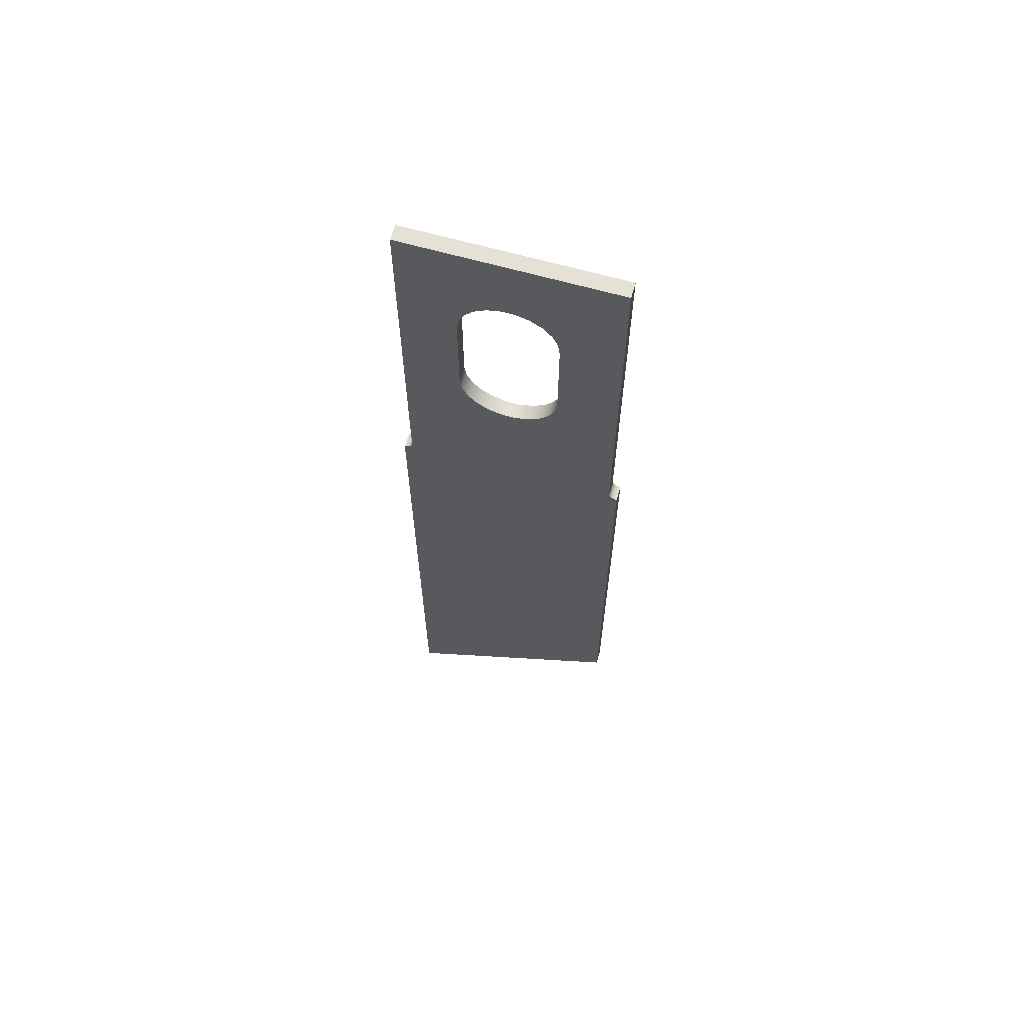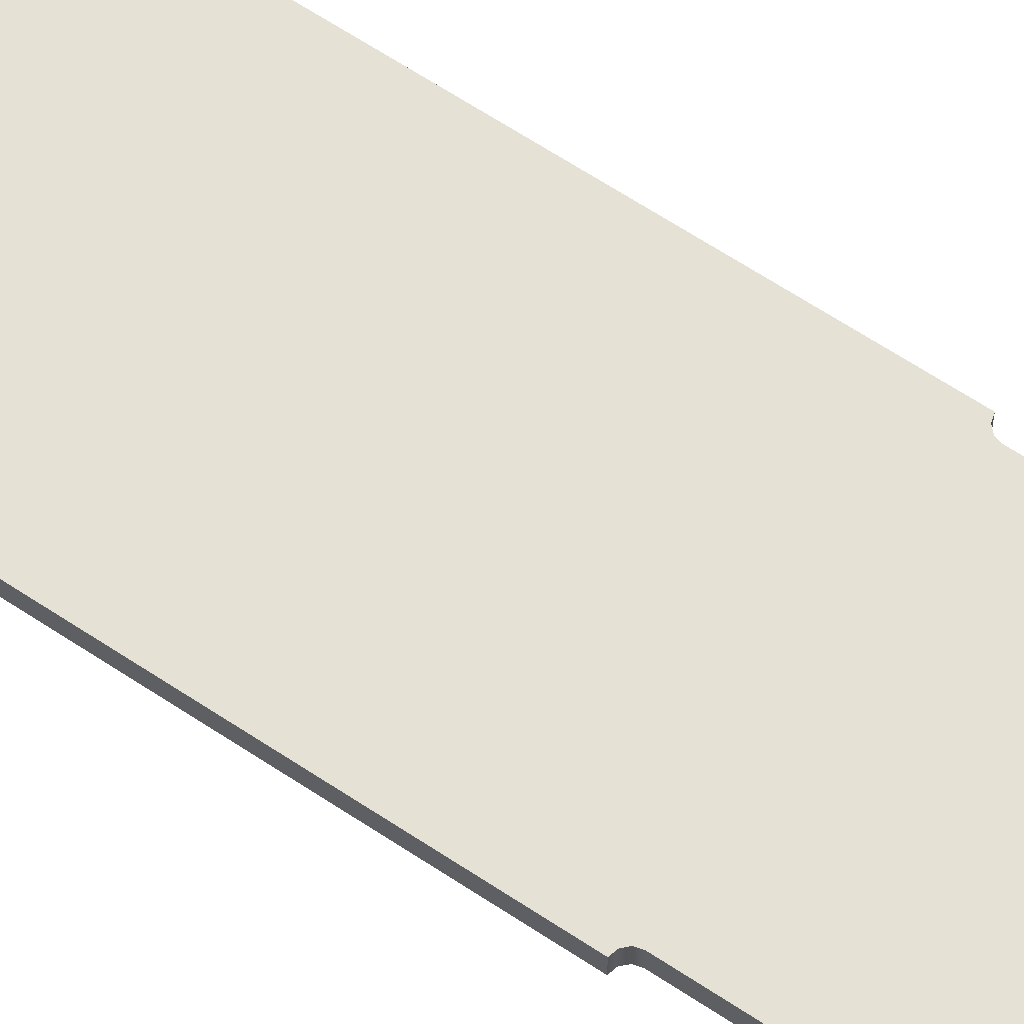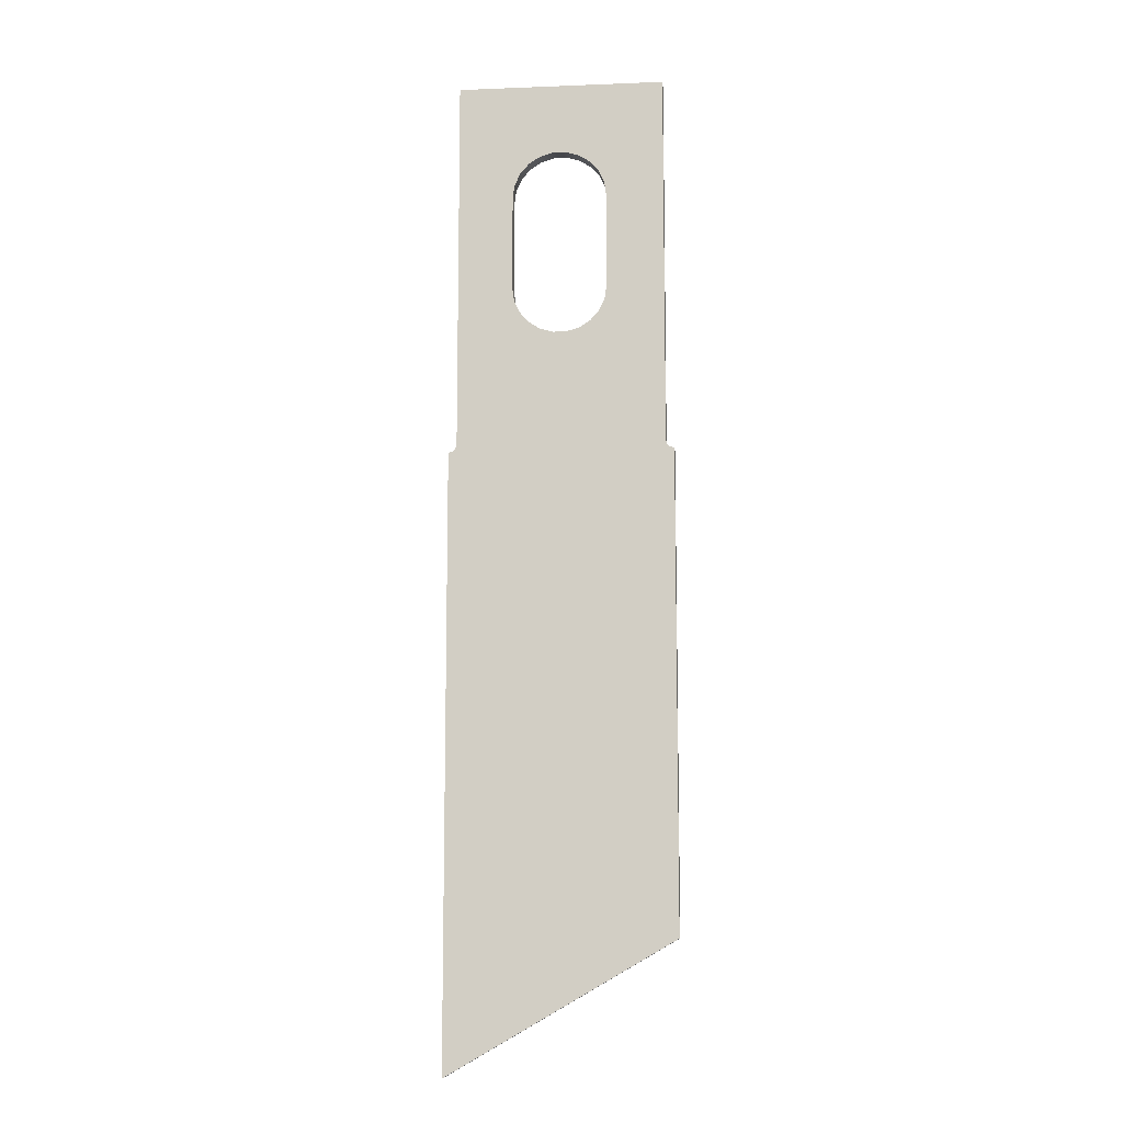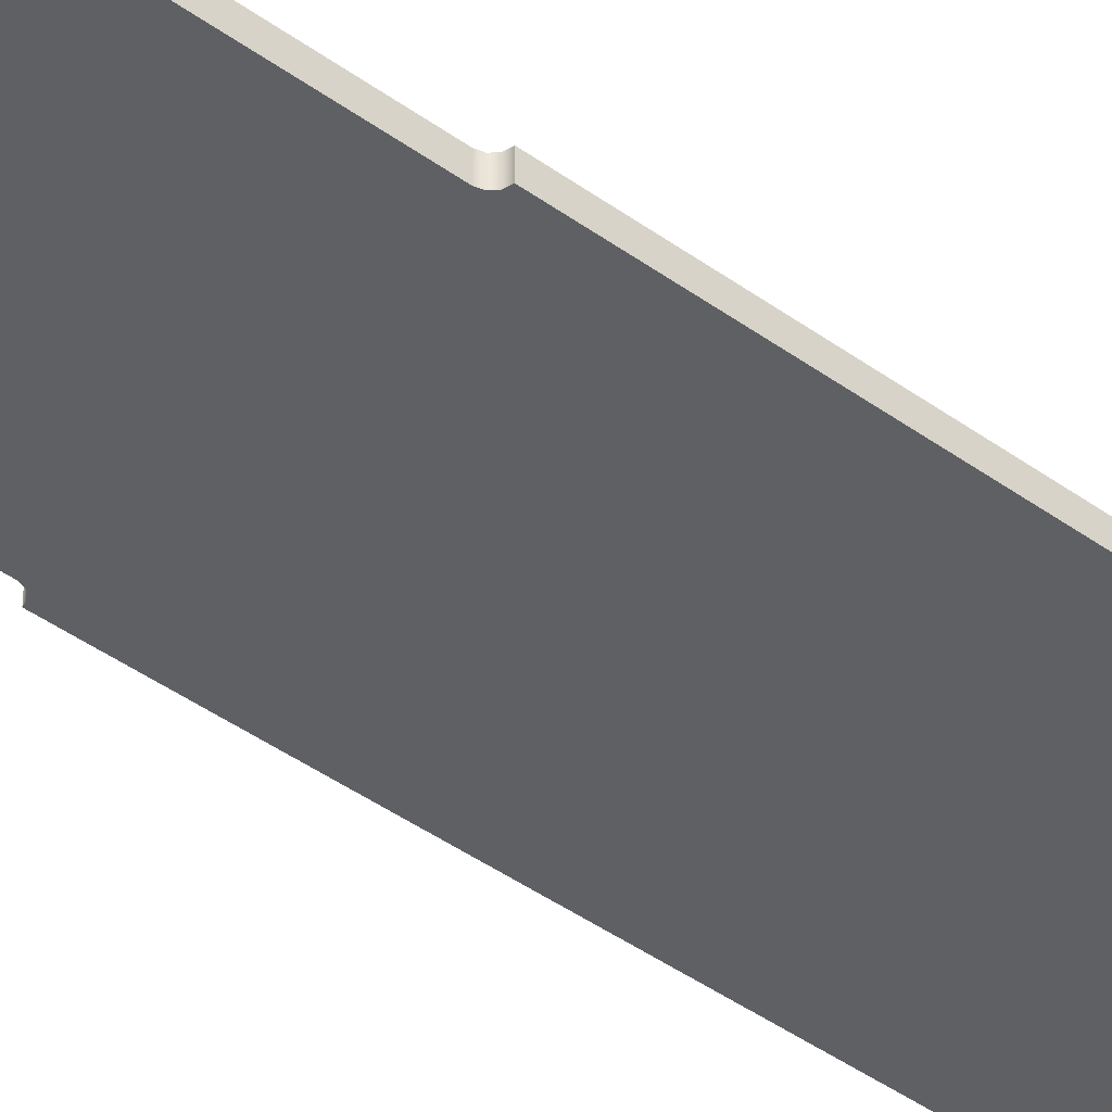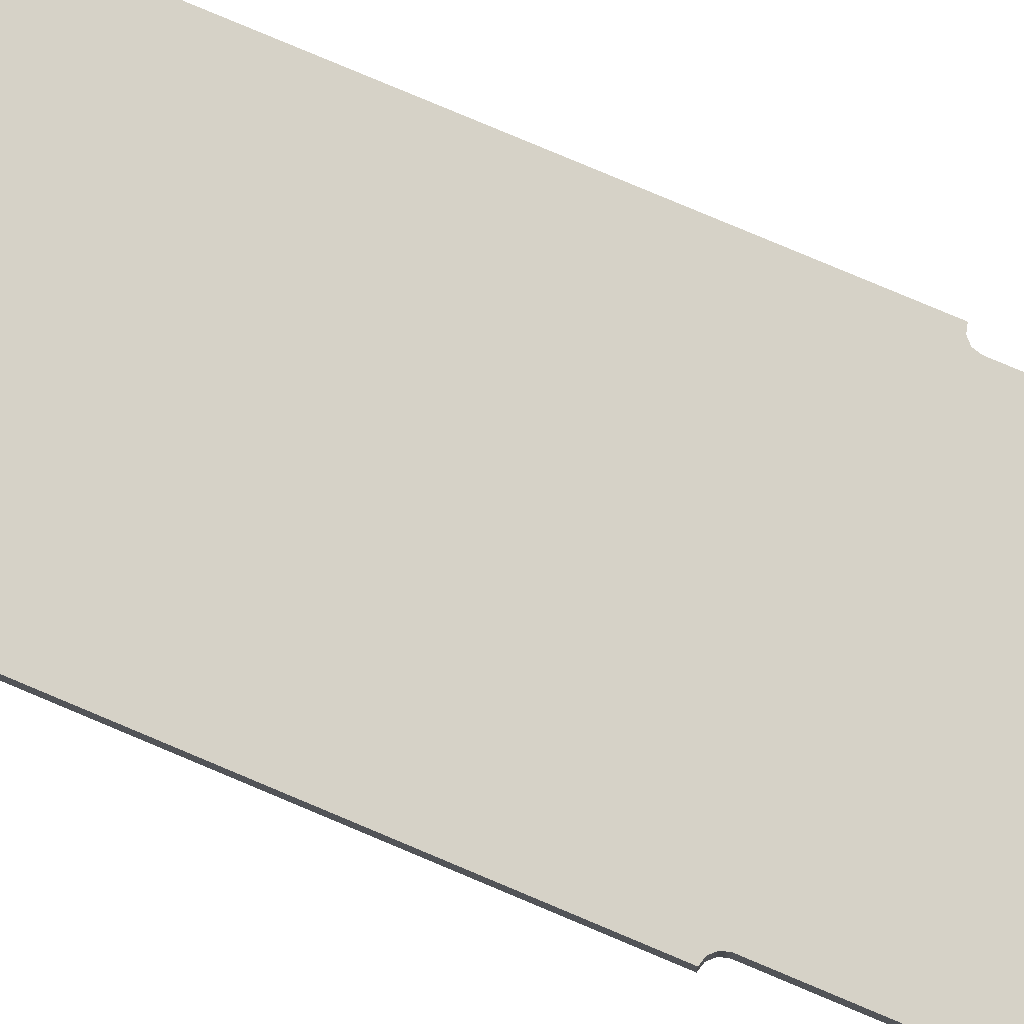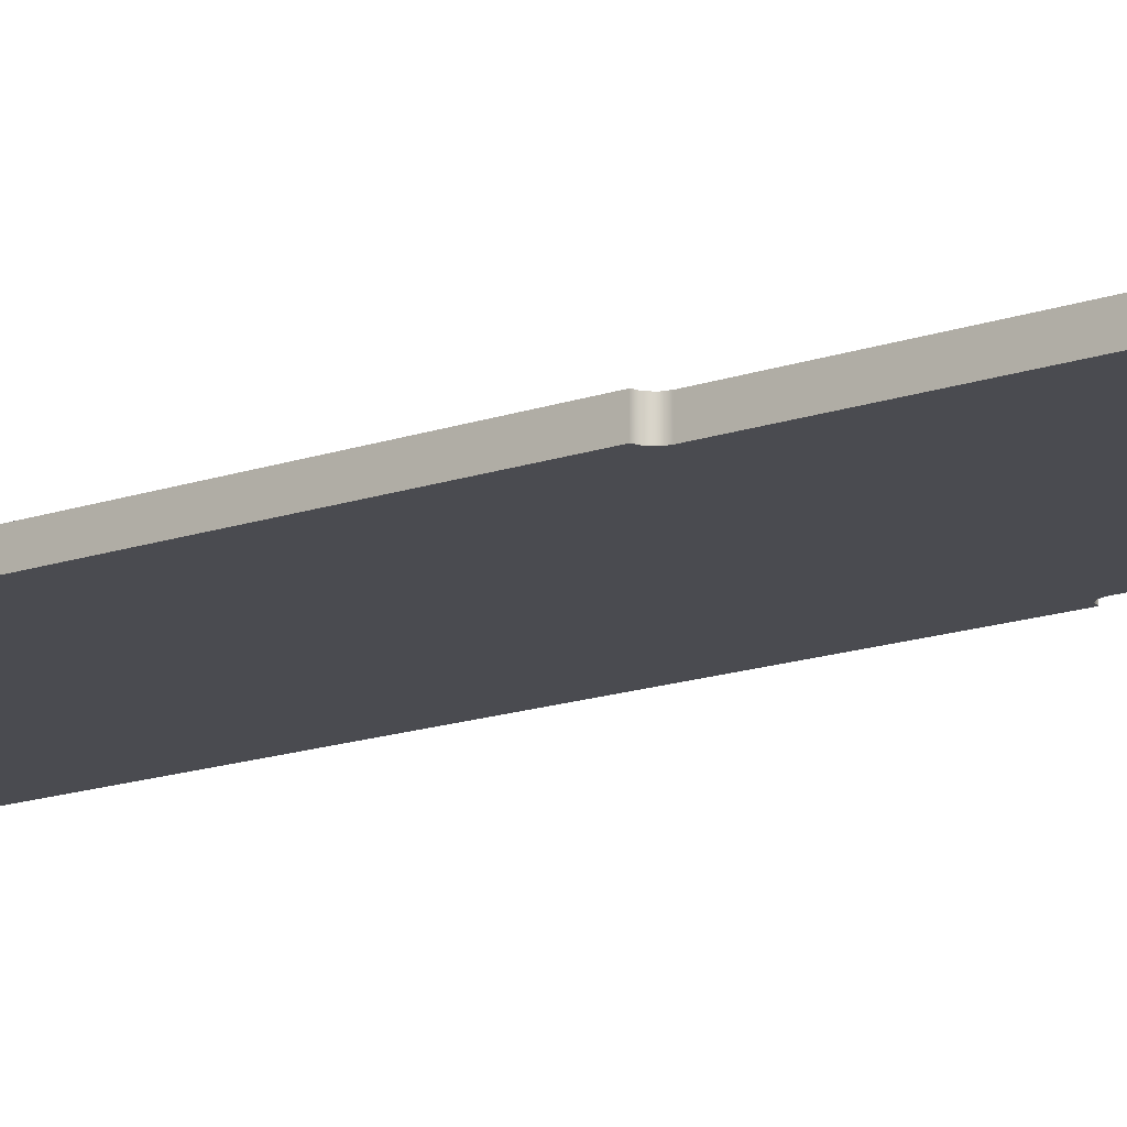
<metadata>
{"format":"obj","ext":"obj","renderer":"f3d","projection":"perspective","resolution":1024,"background":"white","views":[{"elev":65.0,"azim":15.9,"up":"+Z"},{"elev":64.5,"azim":-56.2,"up":"+Y"},{"elev":-10.4,"azim":5.6,"up":"+Z"},{"elev":-43.5,"azim":49.6,"up":"+Y"},{"elev":78.6,"azim":-67.1,"up":"+Y"},{"elev":-14.6,"azim":-51.9,"up":"+Y"}]}
</metadata>
<code>
v 0.2666 0.064 1.538
v 0.2747 0.064 1.481
v 0.2983 0.064 1.429
v 0.3356 0.064 1.386
v 0.3835 0.064 1.356
v 0.4381 0.064 1.34
v 0.495 0.064 1.34
v 0.5496 0.064 1.356
v 0.5975 0.064 1.386
v 0.6348 0.064 1.429
v 0.6585 0.064 1.481
v 0.6666 0.064 1.538
v 0.6666 0.064 1.938
v 0.6585 0.064 1.994
v 0.6348 0.064 2.046
v 0.5975 0.064 2.089
v 0.5496 0.064 2.119
v 0.495 0.064 2.135
v 0.4381 0.064 2.135
v 0.3835 0.064 2.119
v 0.3356 0.064 2.089
v 0.2983 0.064 2.046
v 0.2747 0.064 1.994
v 0.2666 0.064 1.938
v 0.035 0.064 0.8625
v 0.035 0.064 2.438
v 0.91 0.064 2.438
v 0.91 0.064 0.8625
v 0.9147 0.064 0.845
v 0.9275 0.064 0.8322
v 0.945 0.064 0.8275
v 0.945 0.064 -1.167
v 5.551e-17 0.064 -1.712
v -1.11e-16 0.064 0.8275
v 0.0175 0.064 0.8322
v 0.03031 0.064 0.845
v 0.945 0 -1.167
v 4.822e-17 0 -1.712
v 5.551e-17 0.064 -1.712
v 0.945 0.064 -1.167
v 4.822e-17 0 -1.712
v -9.619e-17 0 0.8275
v -1.11e-16 0.064 0.8275
v 5.551e-17 0.064 -1.712
v 0.035 0 2.438
v 0.91 0 2.438
v 0.91 0.064 2.438
v 0.035 0.064 2.438
v 0.91 0 0.8625
v 0.9147 0 0.845
v 0.9275 0 0.8322
v 0.945 0 0.8275
v 0.945 0.064 0.8275
v 0.9275 0.064 0.8322
v 0.9147 0.064 0.845
v 0.91 0.064 0.8625
v 0.91 0 2.438
v 0.91 0 0.8625
v 0.91 0.064 0.8625
v 0.91 0.064 2.438
v 0.945 0 0.8275
v 0.945 0 -1.167
v 0.945 0.064 -1.167
v 0.945 0.064 0.8275
v 0.6666 0 1.938
v 0.6585 0 1.994
v 0.6348 0 2.046
v 0.5975 0 2.089
v 0.5496 0 2.119
v 0.495 0 2.135
v 0.4381 0 2.135
v 0.3835 0 2.119
v 0.3356 0 2.089
v 0.2983 0 2.046
v 0.2747 0 1.994
v 0.2666 0 1.938
v 0.2666 0.064 1.938
v 0.2747 0.064 1.994
v 0.2983 0.064 2.046
v 0.3356 0.064 2.089
v 0.3835 0.064 2.119
v 0.4381 0.064 2.135
v 0.495 0.064 2.135
v 0.5496 0.064 2.119
v 0.5975 0.064 2.089
v 0.6348 0.064 2.046
v 0.6585 0.064 1.994
v 0.6666 0.064 1.938
v -9.619e-17 0 0.8275
v 0.0175 0 0.8322
v 0.03031 0 0.845
v 0.035 0 0.8625
v 0.035 0.064 0.8625
v 0.03031 0.064 0.845
v 0.0175 0.064 0.8322
v -1.11e-16 0.064 0.8275
v 0.6666 0 1.538
v 0.6666 0 1.938
v 0.6666 0.064 1.938
v 0.6666 0.064 1.538
v 0.2666 0 1.938
v 0.2666 0 1.538
v 0.2666 0.064 1.538
v 0.2666 0.064 1.938
v 0.6666 0 1.538
v 0.6585 0 1.481
v 0.6348 0 1.429
v 0.5975 0 1.386
v 0.5496 0 1.356
v 0.495 0 1.34
v 0.4381 0 1.34
v 0.3835 0 1.356
v 0.3356 0 1.386
v 0.2983 0 1.429
v 0.2747 0 1.481
v 0.2666 0 1.538
v 0.2666 0 1.938
v 0.2747 0 1.994
v 0.2983 0 2.046
v 0.3356 0 2.089
v 0.3835 0 2.119
v 0.4381 0 2.135
v 0.495 0 2.135
v 0.5496 0 2.119
v 0.5975 0 2.089
v 0.6348 0 2.046
v 0.6585 0 1.994
v 0.6666 0 1.938
v 0.035 0 2.438
v 0.035 0 0.8625
v 0.03031 0 0.845
v 0.0175 0 0.8322
v -9.619e-17 0 0.8275
v 4.822e-17 0 -1.712
v 0.945 0 -1.167
v 0.945 0 0.8275
v 0.9275 0 0.8322
v 0.9147 0 0.845
v 0.91 0 0.8625
v 0.91 0 2.438
v 0.2666 0 1.538
v 0.2747 0 1.481
v 0.2983 0 1.429
v 0.3356 0 1.386
v 0.3835 0 1.356
v 0.4381 0 1.34
v 0.495 0 1.34
v 0.5496 0 1.356
v 0.5975 0 1.386
v 0.6348 0 1.429
v 0.6585 0 1.481
v 0.6666 0 1.538
v 0.6666 0.064 1.538
v 0.6585 0.064 1.481
v 0.6348 0.064 1.429
v 0.5975 0.064 1.386
v 0.5496 0.064 1.356
v 0.495 0.064 1.34
v 0.4381 0.064 1.34
v 0.3835 0.064 1.356
v 0.3356 0.064 1.386
v 0.2983 0.064 1.429
v 0.2747 0.064 1.481
v 0.2666 0.064 1.538
v 0.035 0 0.8625
v 0.035 0 2.438
v 0.035 0.064 2.438
v 0.035 0.064 0.8625
f 2 25 1
f 1 25 26
f 1 26 24
f 24 26 23
f 23 26 22
f 22 26 21
f 21 26 20
f 20 26 19
f 19 26 18
f 18 26 27
f 18 27 17
f 17 27 16
f 16 27 15
f 15 27 14
f 14 27 13
f 13 27 12
f 12 27 28
f 12 28 11
f 11 28 10
f 10 28 9
f 9 28 8
f 8 28 7
f 7 28 29
f 7 29 32
f 32 29 30
f 32 30 31
f 2 3 25
f 25 3 4
f 25 4 5
f 5 6 25
f 25 6 36
f 36 6 32
f 36 32 33
f 6 7 32
f 34 35 33
f 33 35 36
f 37 38 40
f 40 38 39
f 41 42 44
f 44 42 43
f 45 46 48
f 48 46 47
f 56 49 55
f 55 49 50
f 55 50 54
f 54 50 51
f 54 51 53
f 53 51 52
f 57 58 60
f 60 58 59
f 61 62 64
f 64 62 63
f 88 65 87
f 87 65 66
f 87 66 86
f 86 66 67
f 86 67 85
f 85 67 68
f 85 68 84
f 84 68 69
f 84 69 83
f 83 69 70
f 83 70 82
f 82 70 71
f 82 71 81
f 81 71 72
f 81 72 80
f 80 72 73
f 80 73 79
f 79 73 74
f 79 74 78
f 78 74 75
f 78 75 77
f 77 75 76
f 96 89 95
f 95 89 90
f 95 90 94
f 94 90 91
f 94 91 93
f 93 91 92
f 97 98 100
f 100 98 99
f 101 102 104
f 104 102 103
f 106 139 105
f 105 139 140
f 105 140 128
f 128 140 127
f 127 140 126
f 126 140 125
f 125 140 124
f 124 140 123
f 123 140 129
f 123 129 122
f 122 129 121
f 121 129 120
f 120 129 119
f 119 129 118
f 118 129 117
f 117 129 116
f 116 129 130
f 116 130 115
f 115 130 114
f 114 130 113
f 113 130 112
f 112 130 111
f 111 130 131
f 111 131 135
f 135 131 134
f 134 131 132
f 134 132 133
f 106 107 139
f 139 107 108
f 139 108 109
f 109 110 139
f 139 110 138
f 138 110 135
f 138 135 137
f 137 135 136
f 110 111 135
f 164 141 163
f 163 141 142
f 163 142 162
f 162 142 143
f 162 143 161
f 161 143 144
f 161 144 160
f 160 144 145
f 160 145 159
f 159 145 146
f 159 146 158
f 158 146 147
f 158 147 157
f 157 147 148
f 157 148 156
f 156 148 149
f 156 149 155
f 155 149 150
f 155 150 154
f 154 150 151
f 154 151 153
f 153 151 152
f 165 166 168
f 168 166 167

</code>
